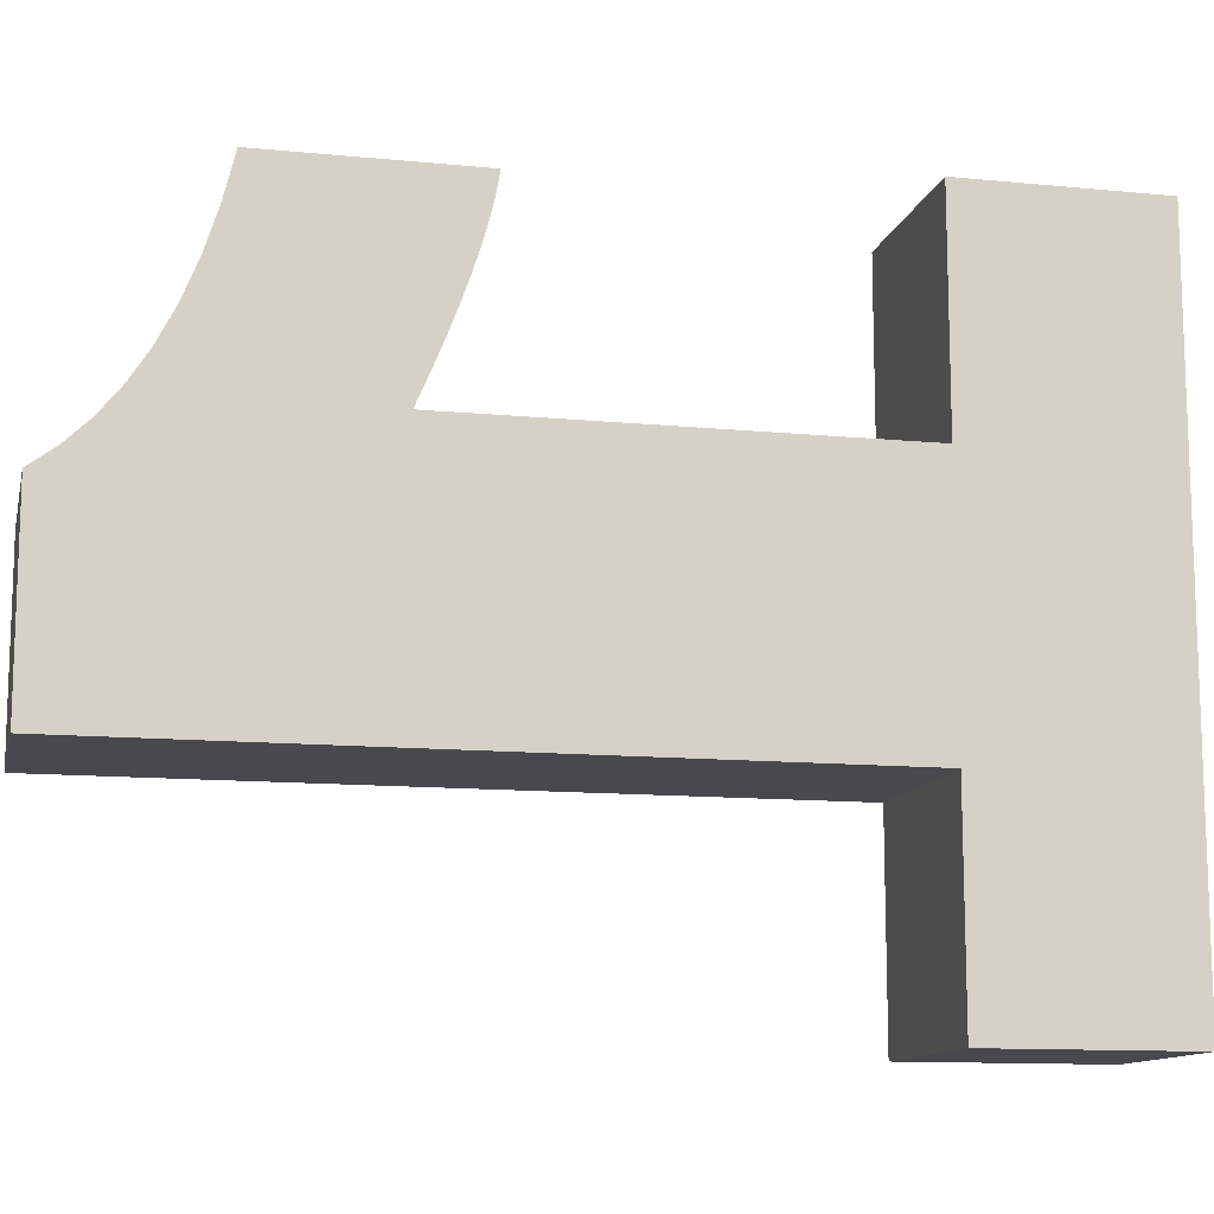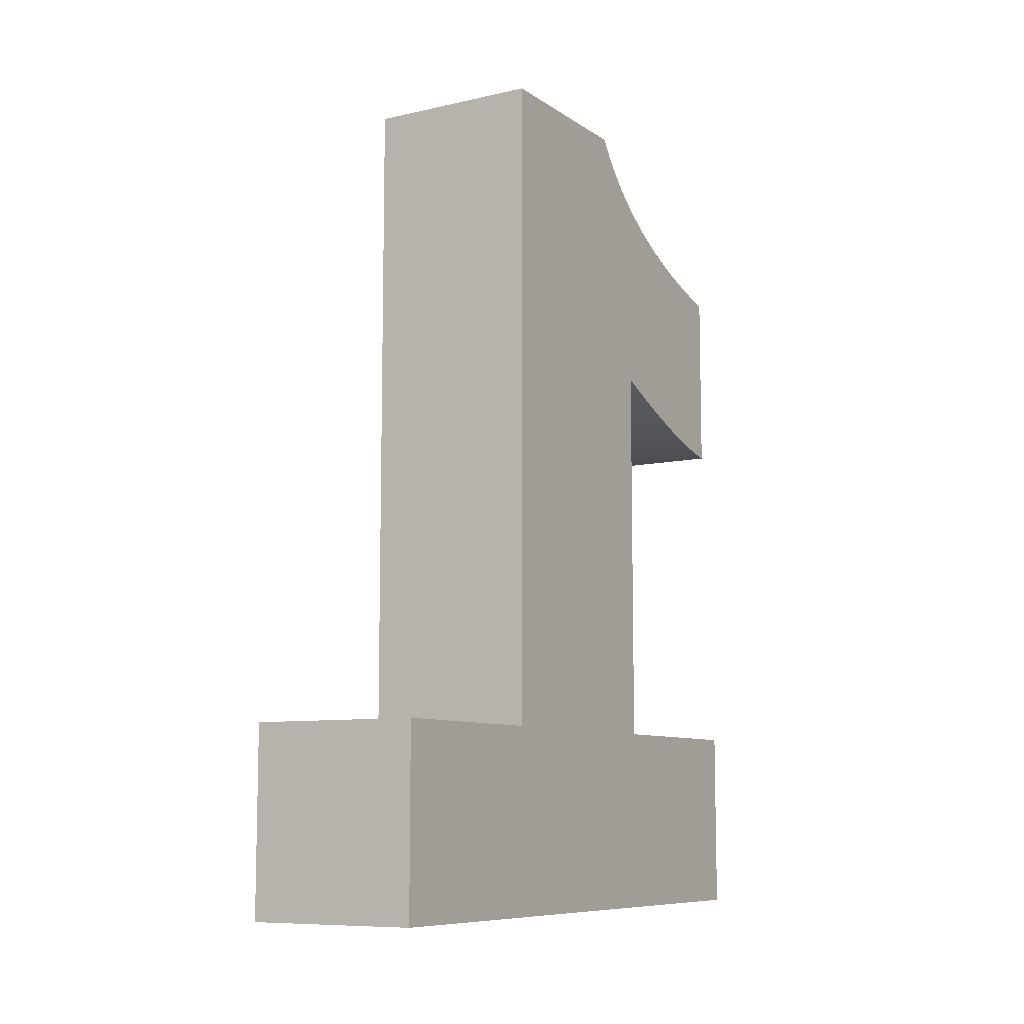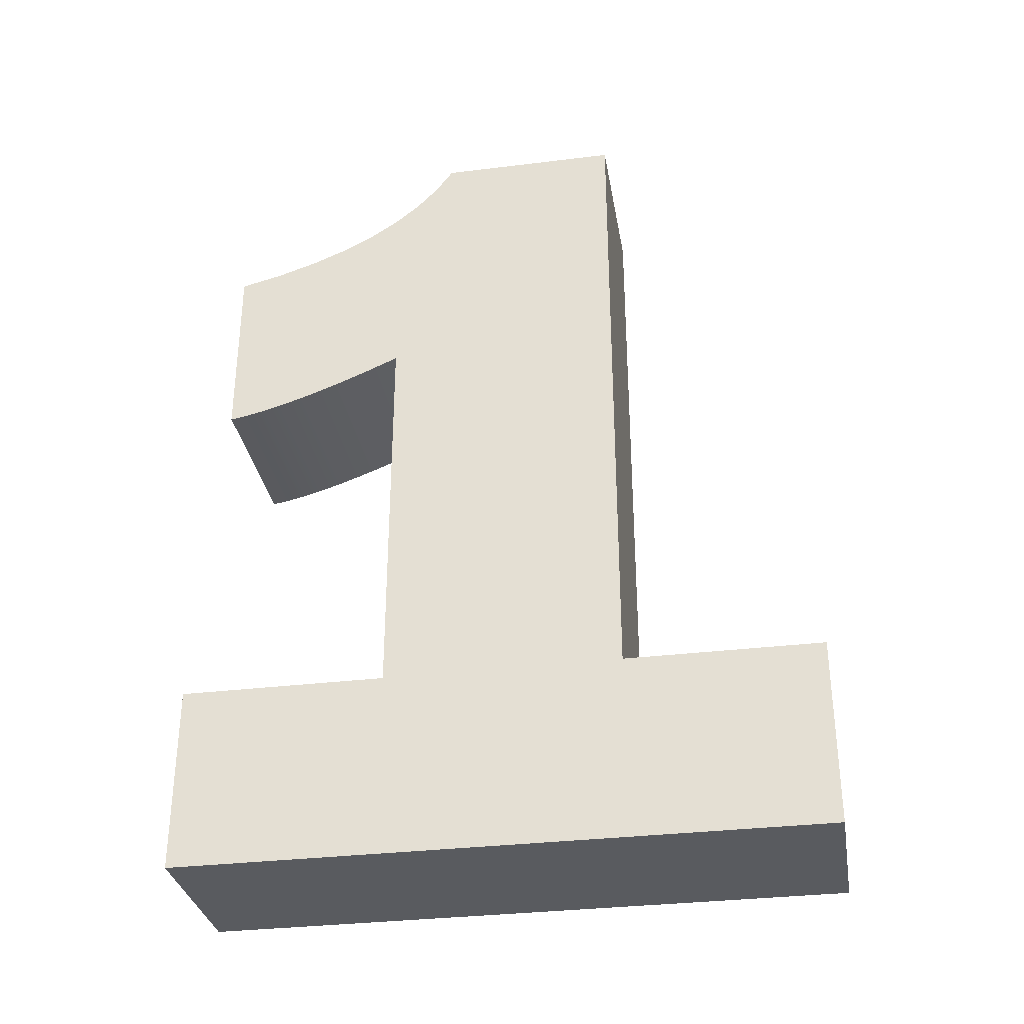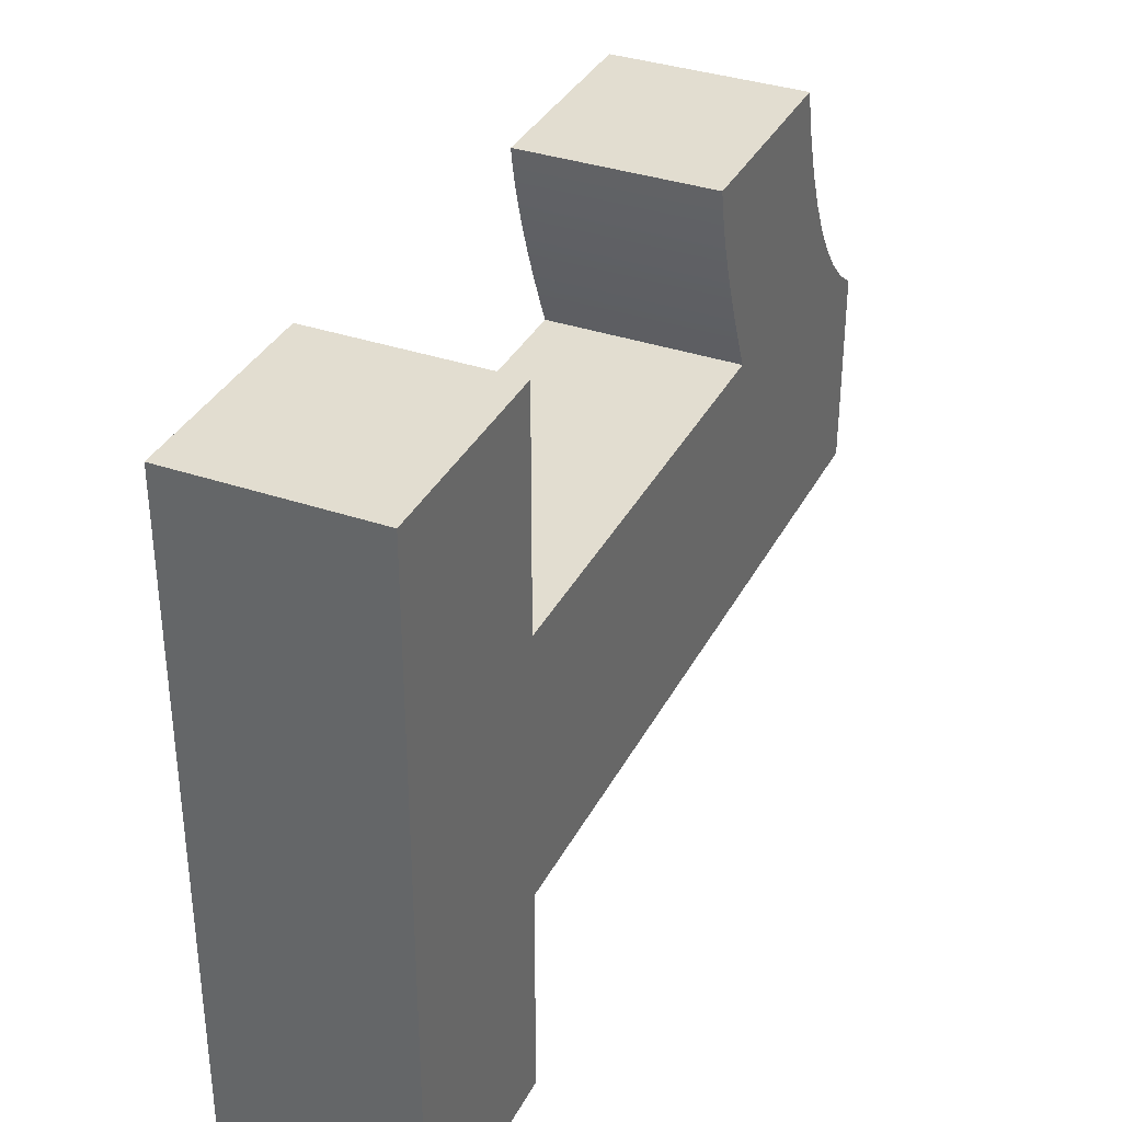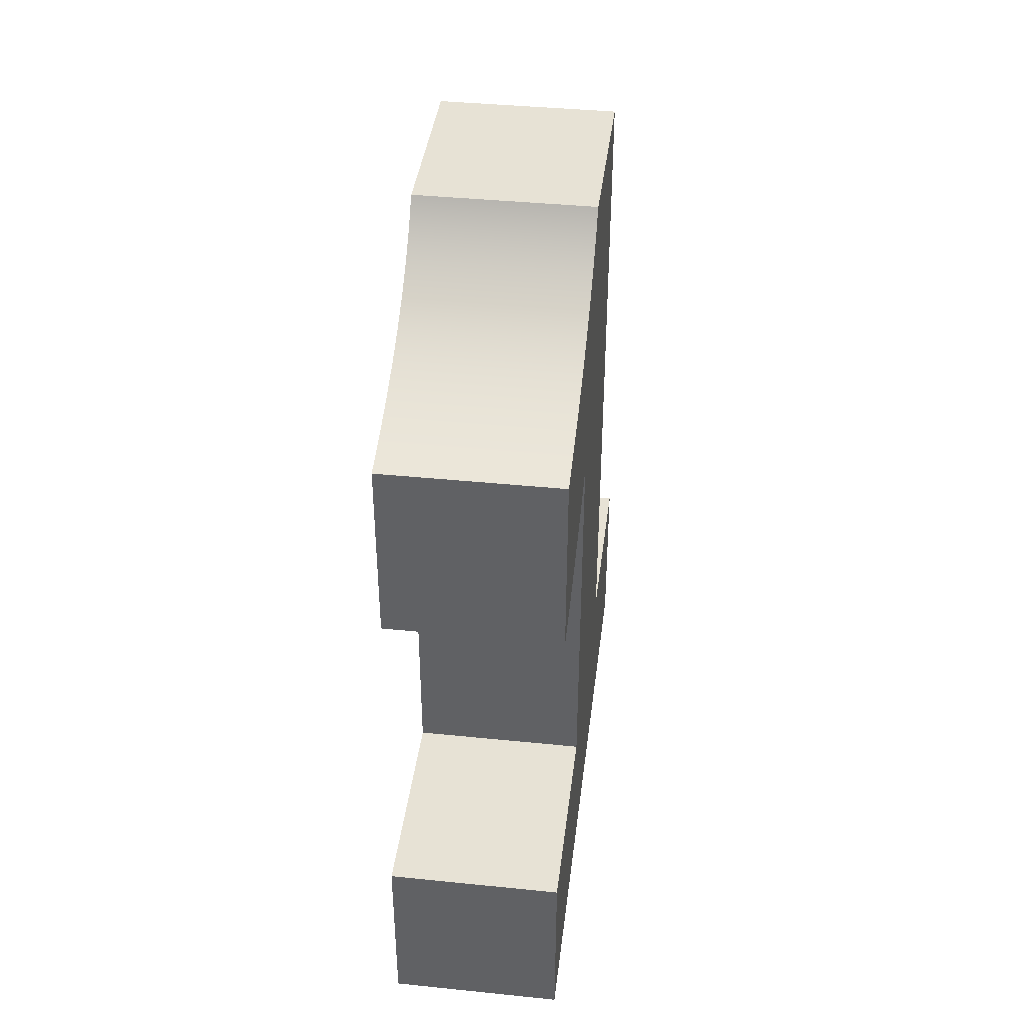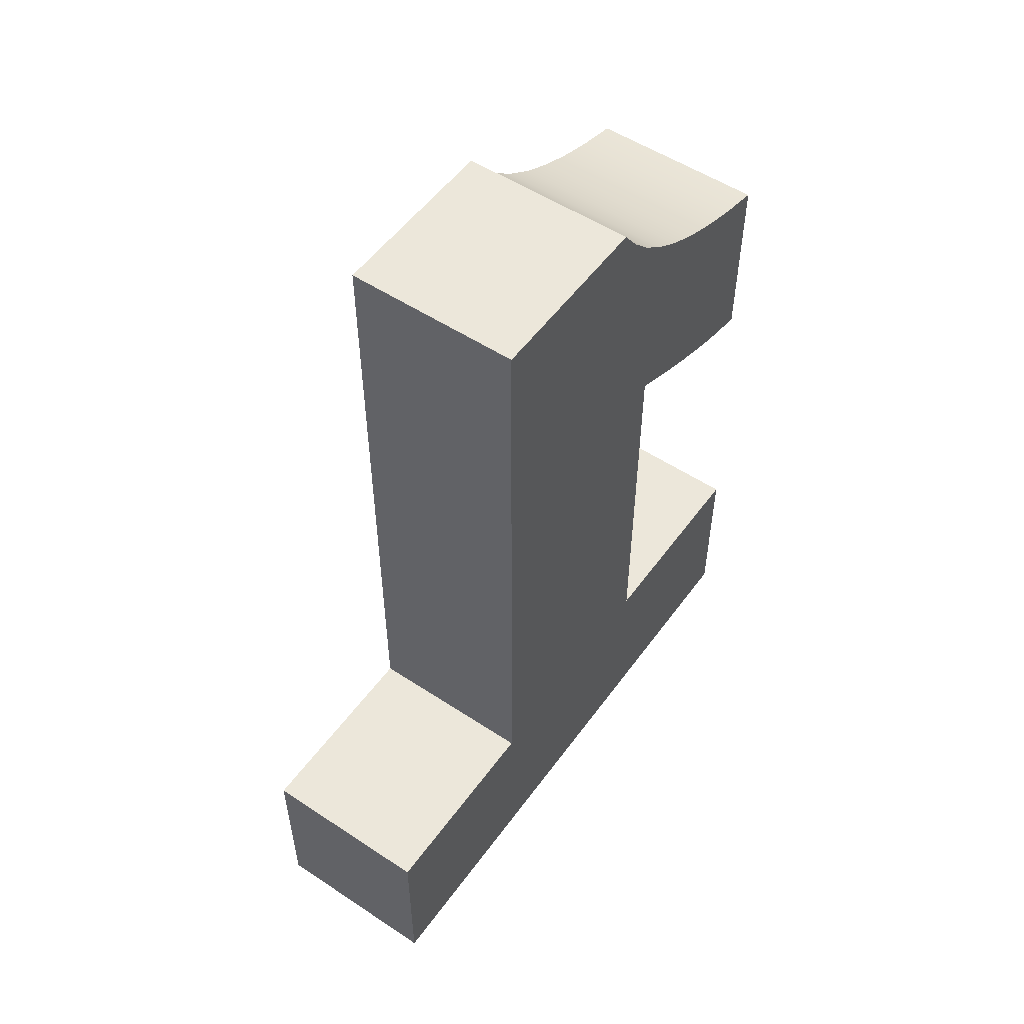
<metadata>
{"format":"obj","ext":"obj","renderer":"f3d","projection":"perspective","resolution":1024,"background":"white","views":[{"elev":-12.2,"azim":-103.0,"up":"+Z"},{"elev":-8.9,"azim":-148.9,"up":"+Y"},{"elev":-32.7,"azim":99.7,"up":"+Y"},{"elev":35.2,"azim":24.5,"up":"+Z"},{"elev":40.3,"azim":7.1,"up":"+Y"},{"elev":53.4,"azim":-144.8,"up":"+Y"}]}
</metadata>
<code>
g Solid1
v 0 -0.2422 -0.2091
v 0 -0.2422 -0.02452
v 0 -0.1888 -0.2091
v 0 -0.1888 -0.1525
v 0 -0.1888 -0.08372
v 0 -0.1888 -0.02452
v 0 -0.09209 -0.0311
v 0 -0.09125 -0.03606
v 0 -0.09002 -0.04149
v 0 -0.08841 -0.04738
v 0 -0.08641 -0.05372
v 0 -0.08402 -0.06053
v 0 -0.08125 -0.0678
v 0 -0.07809 -0.07553
v 0 -0.07455 -0.08372
v 0 -0.03807 -0.0311
v 0 -0.03505 -0.04335
v 0 -0.03148 -0.05457
v 0 -0.02735 -0.06477
v 0 -0.02267 -0.07396
v 0 -0.01744 -0.08212
v 0 -0.01165 -0.08925
v 0 -0.005302 -0.09537
v 0 0.001596 -0.1525
v 0 0.001596 -0.1005
v 0.05 -0.2422 -0.2091
v 0.05 -0.2422 -0.02452
v 0.05 -0.1888 -0.2091
v 0.05 -0.1888 -0.1525
v 0.05 -0.1888 -0.08372
v 0.05 -0.1888 -0.02452
v 0.05 -0.09209 -0.0311
v 0.05 -0.09125 -0.03606
v 0.05 -0.09002 -0.04149
v 0.05 -0.08841 -0.04738
v 0.05 -0.08641 -0.05372
v 0.05 -0.08402 -0.06053
v 0.05 -0.08125 -0.0678
v 0.05 -0.07809 -0.07553
v 0.05 -0.07455 -0.08372
v 0.05 -0.03807 -0.0311
v 0.05 -0.03505 -0.04335
v 0.05 -0.03148 -0.05457
v 0.05 -0.02735 -0.06477
v 0.05 -0.02267 -0.07396
v 0.05 -0.01744 -0.08212
v 0.05 -0.01165 -0.08925
v 0.05 -0.005302 -0.09537
v 0.05 0.001596 -0.1525
v 0.05 0.001596 -0.1005
f 1 3 26
f 26 3 28
f 2 1 27
f 27 1 26
f 6 2 31
f 31 2 27
f 5 6 30
f 30 6 31
f 15 5 40
f 40 5 30
f 7 8 32
f 32 8 33
f 33 8 9
f 33 9 34
f 34 9 10
f 34 10 35
f 35 10 11
f 35 11 36
f 36 11 12
f 36 12 37
f 37 12 13
f 37 13 38
f 38 13 14
f 38 14 39
f 39 14 15
f 39 15 40
f 16 7 41
f 41 7 32
f 25 23 50
f 50 23 48
f 48 23 22
f 48 22 47
f 47 22 21
f 47 21 46
f 46 21 20
f 46 20 45
f 45 20 19
f 45 19 44
f 44 19 18
f 44 18 43
f 43 18 17
f 43 17 42
f 42 17 16
f 42 16 41
f 24 25 49
f 49 25 50
f 4 24 29
f 29 24 49
f 3 4 28
f 28 4 29
f 3 1 4
f 4 1 5
f 4 5 15
f 1 2 5
f 5 2 6
f 14 19 15
f 15 19 20
f 15 20 21
f 19 14 18
f 18 14 13
f 18 13 17
f 17 13 12
f 17 12 11
f 17 11 16
f 16 11 10
f 16 10 9
f 9 8 16
f 16 8 7
f 21 22 15
f 15 22 24
f 15 24 4
f 22 23 24
f 24 23 25
f 28 29 26
f 26 29 30
f 26 30 27
f 27 30 31
f 30 29 40
f 40 29 49
f 40 49 47
f 47 49 48
f 48 49 50
f 47 46 40
f 40 46 45
f 40 45 44
f 40 44 39
f 39 44 43
f 39 43 38
f 38 43 42
f 38 42 37
f 37 42 36
f 36 42 41
f 36 41 35
f 35 41 34
f 34 41 33
f 33 41 32

</code>
